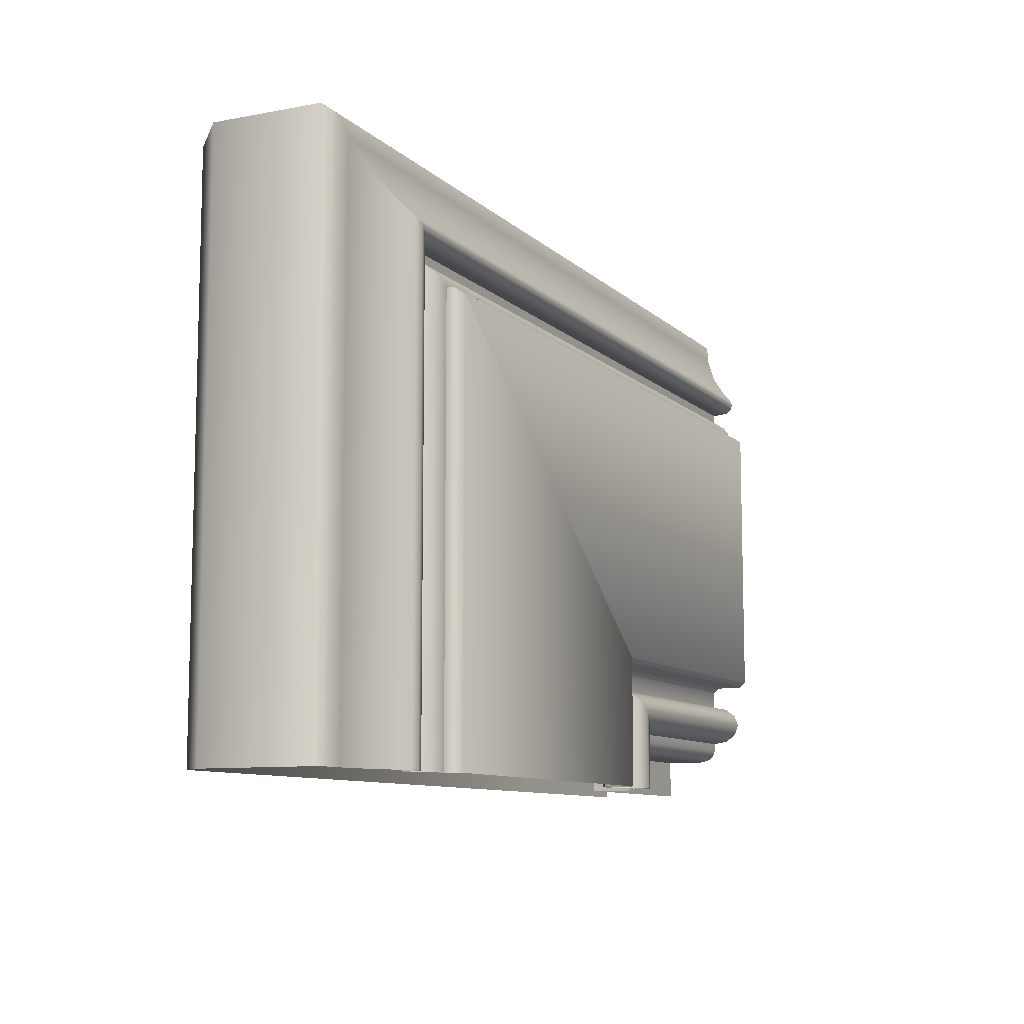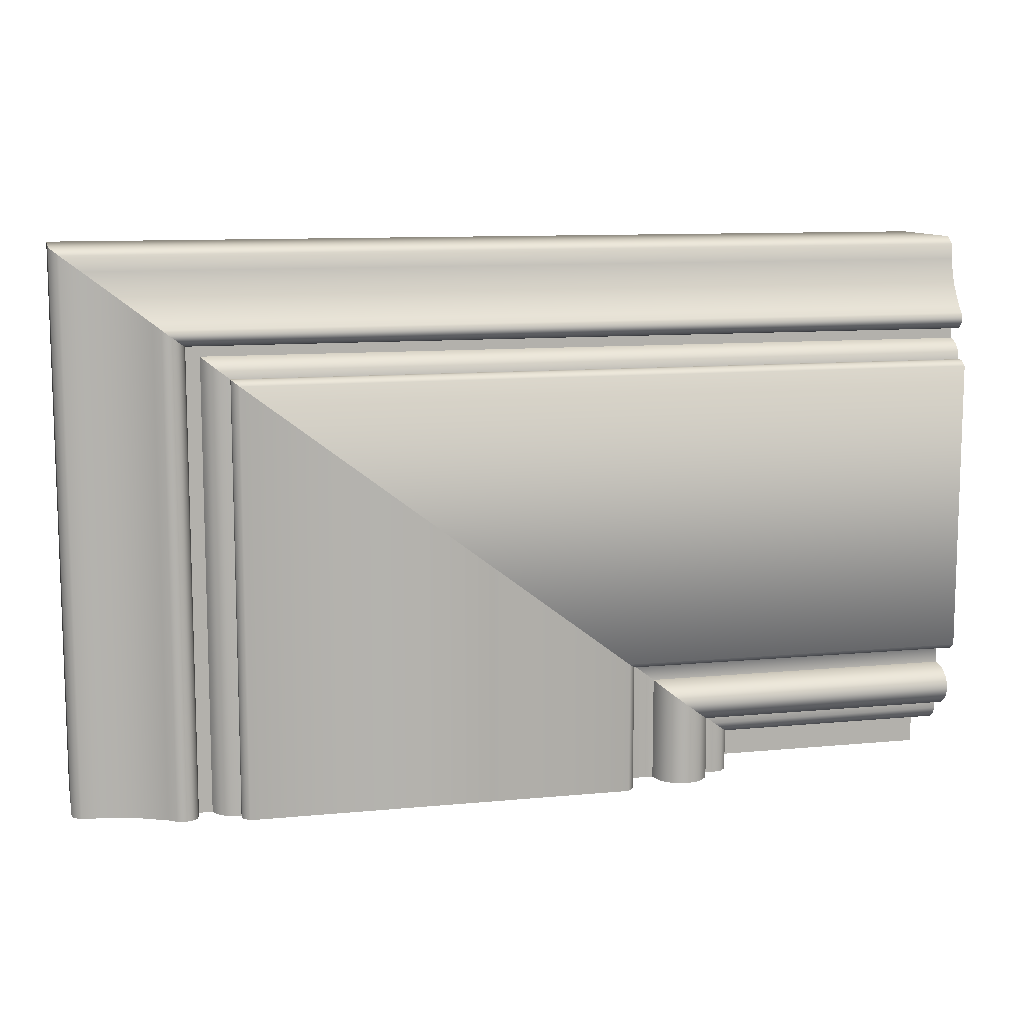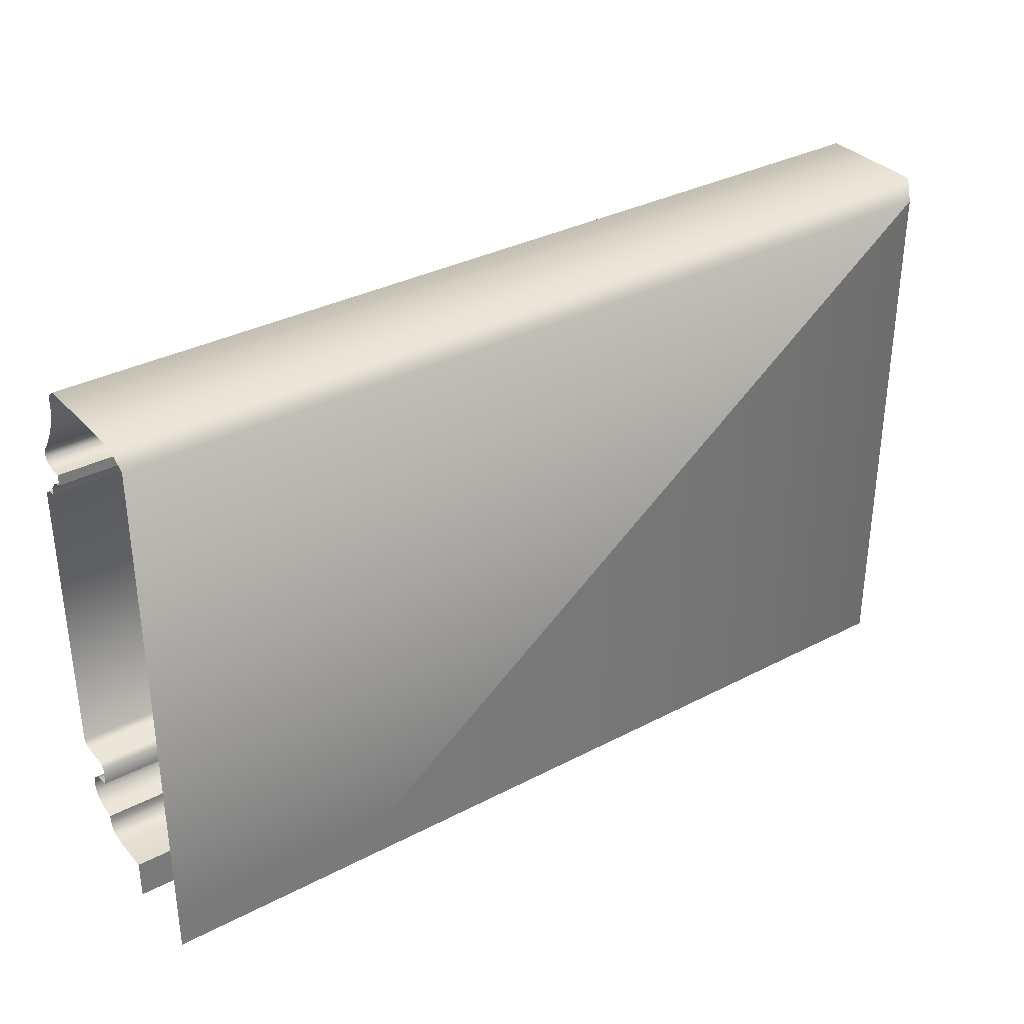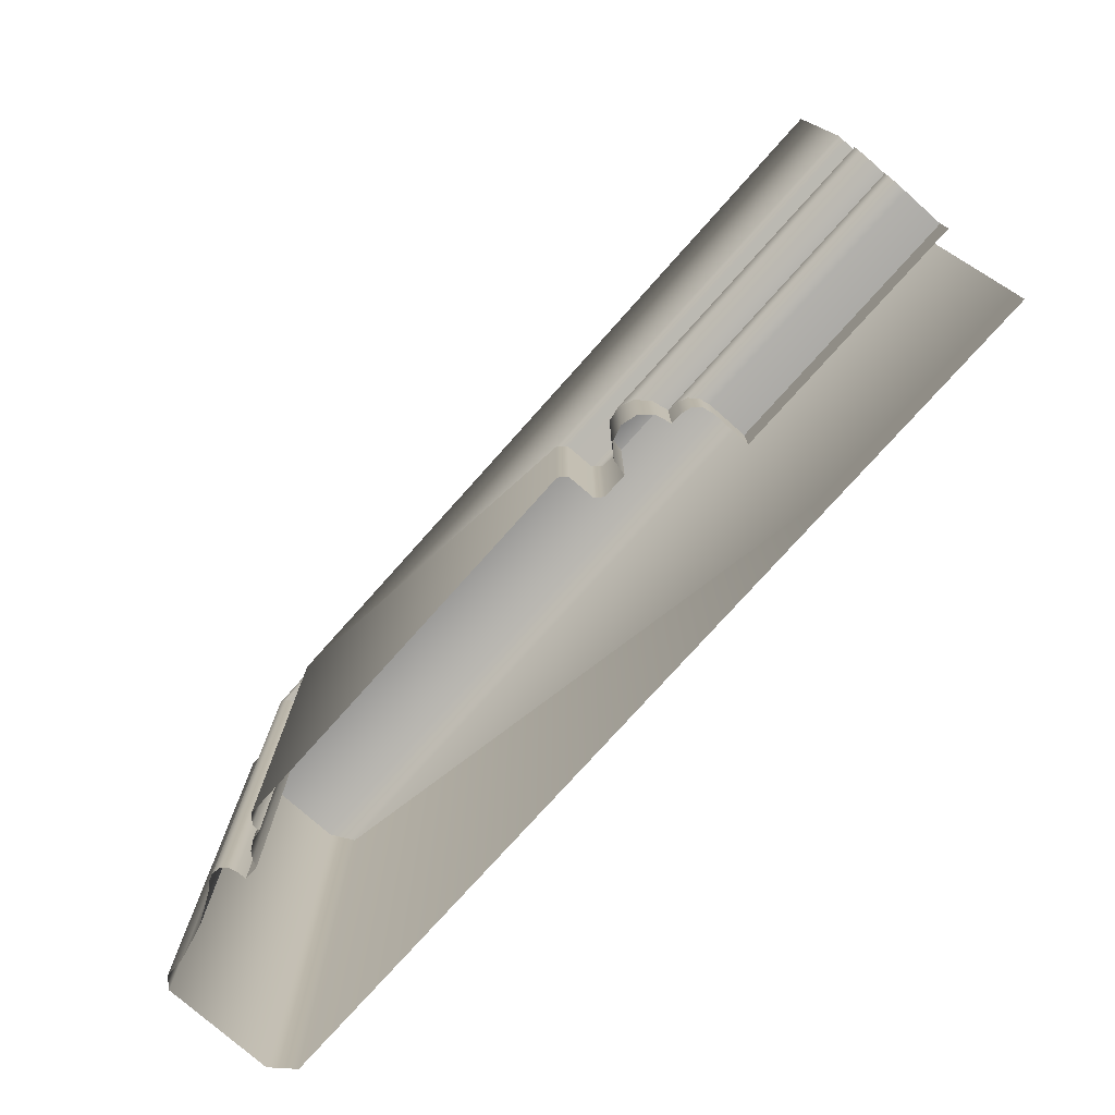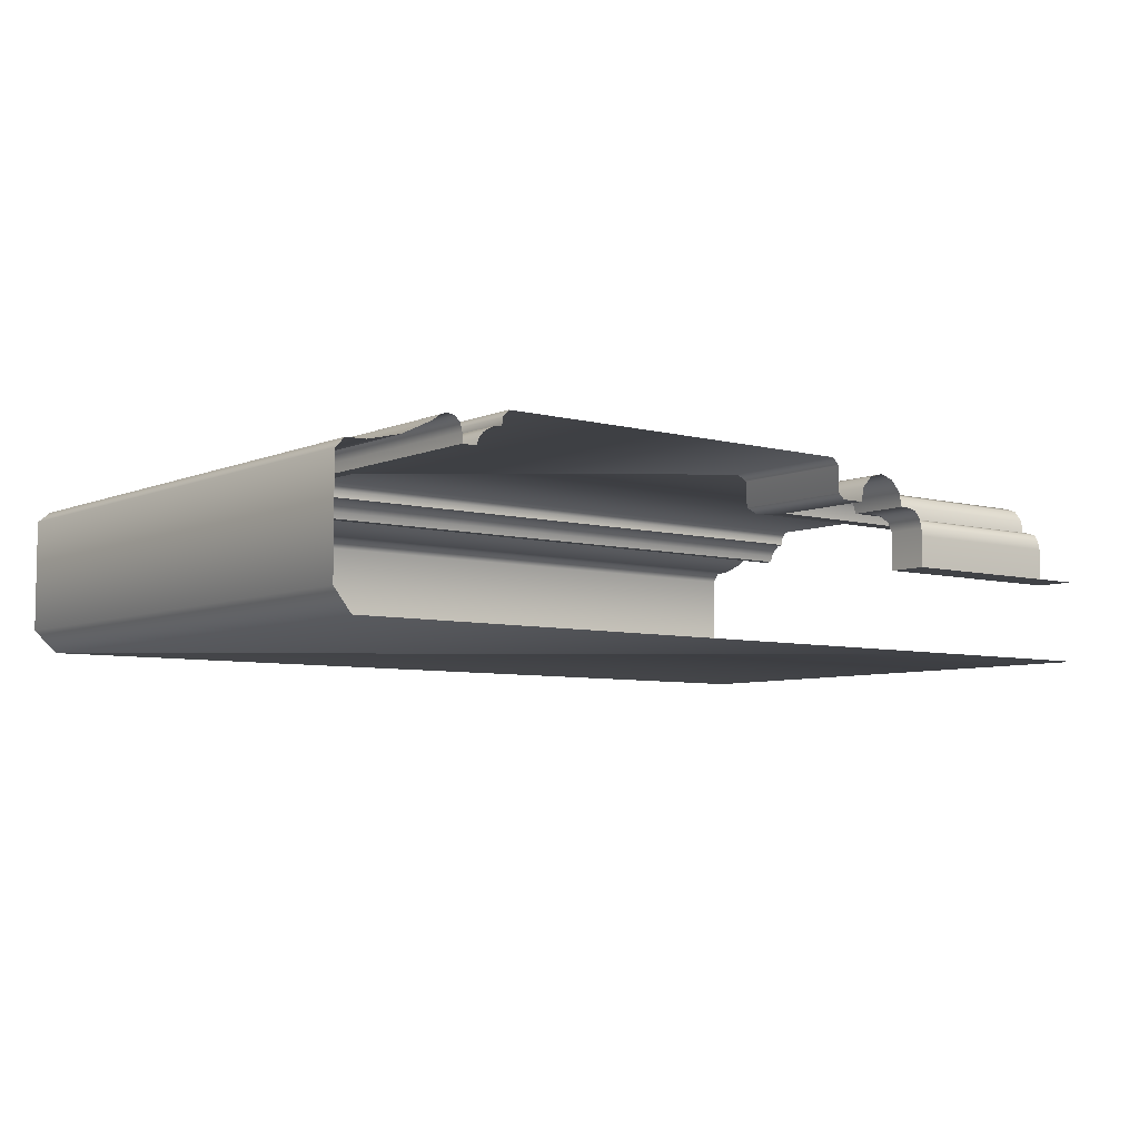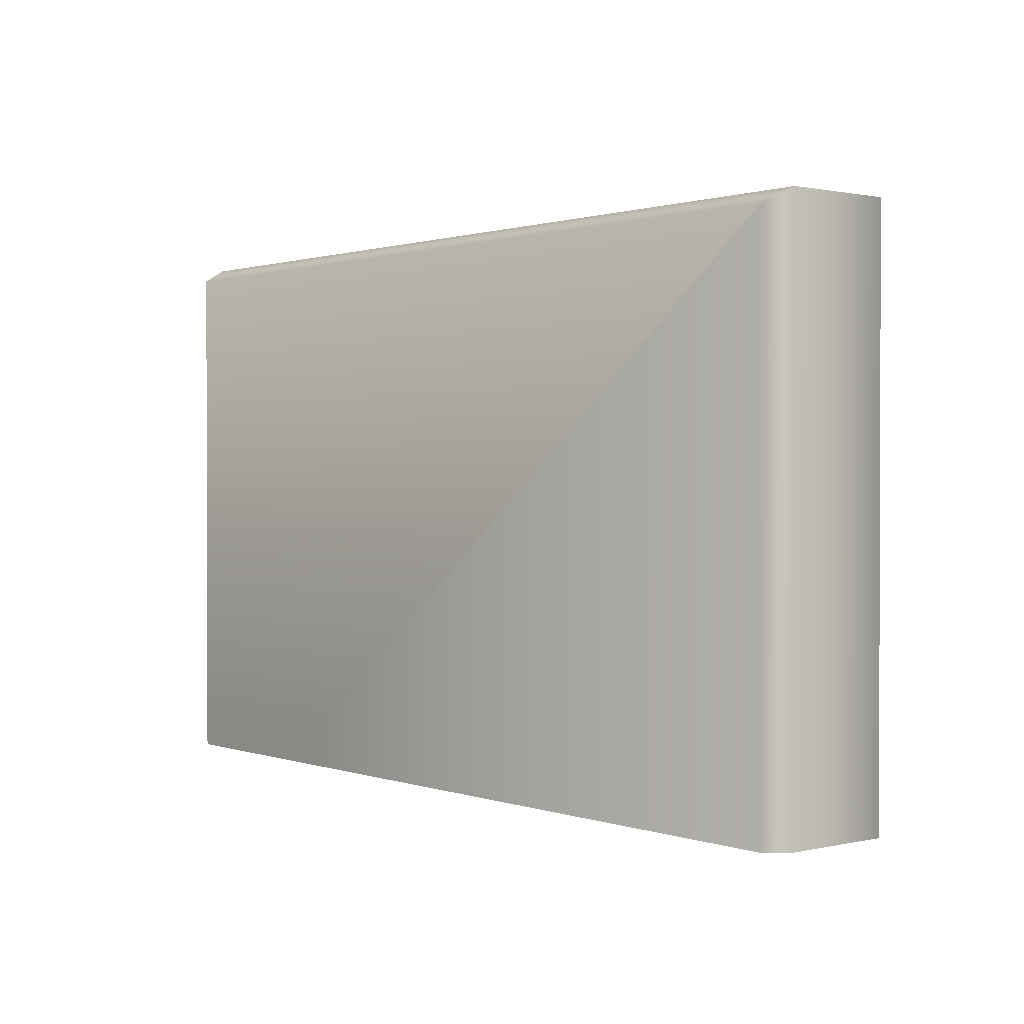
<metadata>
{"format":"obj","ext":"obj","renderer":"f3d","projection":"perspective","resolution":1024,"background":"white","views":[{"elev":-9.6,"azim":-64.3,"up":"+Y"},{"elev":10.6,"azim":-13.5,"up":"+Y"},{"elev":33.9,"azim":144.7,"up":"+Y"},{"elev":-76.1,"azim":48.3,"up":"+Y"},{"elev":-6.4,"azim":-38.4,"up":"+Z"},{"elev":1.0,"azim":-129.3,"up":"+Y"}]}
</metadata>
<code>
o DF_11_TL1/DF_11_TL/mesh21/mesh21-geometry#mesh21-geometry
v -0.2367 0.6952 0.5114
v -0.4043 0.6952 0.4915
v -0.4043 0.6952 0.5114
v -0.2367 0.6952 0.4915
v -0.4043 0.5927 0.4915
v -0.4025 0.6939 0.5132
v -0.4011 0.6927 0.4874
v -0.4043 0.5927 0.5114
v -0.4011 0.5927 0.4874
v -0.2367 0.6939 0.5132
v -0.2367 0.6927 0.4874
v -0.3988 0.6911 0.5133
v -0.4025 0.5927 0.5132
v -0.2793 0.6001 0.4874
v -0.2793 0.5927 0.4874
v -0.2367 0.6911 0.5133
v -0.2367 0.6001 0.4874
v -0.3928 0.6865 0.5147
v -0.3988 0.5927 0.5133
v -0.2367 0.5927 0.4874
v -0.2367 0.6865 0.5147
v -0.3873 0.6823 0.5173
v -0.3928 0.5927 0.5147
v -0.2367 0.6823 0.5173
v -0.3859 0.6812 0.5184
v -0.3873 0.5927 0.5173
v -0.2367 0.6812 0.5184
v -0.3845 0.6802 0.5189
v -0.3859 0.5927 0.5184
v -0.2367 0.6802 0.5189
v -0.3832 0.6791 0.5186
v -0.3845 0.5927 0.5189
v -0.2367 0.6791 0.5186
v -0.3821 0.6783 0.5176
v -0.3832 0.5927 0.5186
v -0.2367 0.6783 0.5176
v -0.3818 0.6781 0.5162
v -0.3821 0.5927 0.5176
v -0.2367 0.6781 0.5162
v -0.3818 0.5927 0.5162
v -0.3818 0.678 0.5144
v -0.3818 0.5927 0.5144
v -0.2367 0.678 0.5144
v -0.3791 0.6761 0.5144
v -0.2367 0.6761 0.5144
v -0.3791 0.5927 0.5144
v -0.3786 0.6757 0.5157
v -0.2367 0.6757 0.5157
v -0.3786 0.5927 0.5157
v -0.3778 0.675 0.5167
v -0.2367 0.675 0.5167
v -0.3778 0.5927 0.5167
v -0.376 0.6737 0.5177
v -0.2367 0.6737 0.5177
v -0.376 0.5927 0.5177
v -0.3743 0.6723 0.5179
v -0.2367 0.6723 0.5179
v -0.3743 0.5927 0.5179
v -0.3742 0.6723 0.5193
v -0.2367 0.6723 0.5193
v -0.3742 0.5927 0.5193
v -0.373 0.6713 0.5207
v -0.2367 0.6713 0.5207
v -0.373 0.5927 0.5207
v -0.3019 0.6173 0.5207
v -0.2367 0.6173 0.5207
v -0.3019 0.5927 0.5207
v -0.3007 0.6163 0.5194
v -0.3007 0.5927 0.5194
v -0.2367 0.6163 0.5194
v -0.3006 0.6163 0.5145
v -0.3006 0.5927 0.5145
v -0.2367 0.6163 0.5145
v -0.2993 0.6153 0.5134
v -0.2367 0.6153 0.5134
v -0.2993 0.5927 0.5134
v -0.2949 0.612 0.5134
v -0.2367 0.612 0.5134
v -0.2949 0.5927 0.5134
v -0.2943 0.6115 0.5161
v -0.2367 0.6115 0.5161
v -0.2943 0.5927 0.5161
v -0.2924 0.61 0.5182
v -0.2367 0.61 0.5182
v -0.2924 0.5927 0.5182
v -0.2897 0.608 0.5189
v -0.2367 0.608 0.5189
v -0.2897 0.5927 0.5189
v -0.287 0.606 0.5182
v -0.2367 0.606 0.5182
v -0.287 0.5927 0.5182
v -0.2851 0.6045 0.5161
v -0.2851 0.5927 0.5161
v -0.2367 0.6045 0.5161
v -0.2845 0.604 0.5134
v -0.2845 0.5927 0.5134
v -0.2367 0.604 0.5134
v -0.2826 0.6026 0.5134
v -0.2367 0.6026 0.5134
v -0.2826 0.5927 0.5134
v -0.2809 0.6013 0.513
v -0.2367 0.6013 0.513
v -0.2809 0.5927 0.513
v -0.2798 0.6004 0.5117
v -0.2798 0.5927 0.5117
v -0.2367 0.6004 0.5117
v -0.2793 0.6001 0.51
v -0.2793 0.5927 0.51
v -0.2367 0.6001 0.51
v -0.2367 0.6001 0.5028
v -0.2793 0.5927 0.5028
v -0.2793 0.6001 0.5028
v -0.2367 0.5927 0.5028
f 1 2 3
f 2 1 4
f 5 3 2
f 6 1 3
f 4 7 2
f 3 5 8
f 2 9 5
f 1 6 10
f 8 6 3
f 7 4 11
f 9 2 7
f 12 10 6
f 6 8 13
f 11 14 7
f 7 15 9
f 10 12 16
f 13 12 6
f 14 11 17
f 15 7 14
f 18 16 12
f 12 13 19
f 20 14 17
f 14 20 15
f 16 18 21
f 19 18 12
f 22 21 18
f 18 19 23
f 21 22 24
f 23 22 18
f 25 24 22
f 22 23 26
f 24 25 27
f 26 25 22
f 28 27 25
f 25 26 29
f 27 28 30
f 29 28 25
f 31 30 28
f 28 29 32
f 30 31 33
f 32 31 28
f 34 33 31
f 31 32 35
f 33 34 36
f 35 34 31
f 37 36 34
f 34 35 38
f 36 37 39
f 34 40 37
f 40 34 38
f 41 39 37
f 42 37 40
f 39 41 43
f 37 42 41
f 44 43 41
f 42 44 41
f 43 44 45
f 44 42 46
f 47 45 44
f 46 47 44
f 45 47 48
f 47 46 49
f 50 48 47
f 49 50 47
f 48 50 51
f 50 49 52
f 53 51 50
f 52 53 50
f 51 53 54
f 53 52 55
f 56 54 53
f 55 56 53
f 54 56 57
f 56 55 58
f 59 57 56
f 58 59 56
f 57 59 60
f 59 58 61
f 62 60 59
f 61 62 59
f 60 62 63
f 62 61 64
f 65 63 62
f 64 65 62
f 63 65 66
f 65 64 67
f 68 66 65
f 69 65 67
f 66 68 70
f 65 69 68
f 71 70 68
f 72 68 69
f 70 71 73
f 68 72 71
f 74 73 71
f 72 74 71
f 73 74 75
f 74 72 76
f 77 75 74
f 76 77 74
f 75 77 78
f 77 76 79
f 80 78 77
f 79 80 77
f 78 80 81
f 80 79 82
f 83 81 80
f 82 83 80
f 81 83 84
f 83 82 85
f 86 84 83
f 85 86 83
f 84 86 87
f 86 85 88
f 89 87 86
f 88 89 86
f 87 89 90
f 89 88 91
f 92 90 89
f 93 89 91
f 90 92 94
f 89 93 92
f 95 94 92
f 96 92 93
f 94 95 97
f 92 96 95
f 98 97 95
f 96 98 95
f 97 98 99
f 98 96 100
f 101 99 98
f 100 101 98
f 99 101 102
f 101 100 103
f 104 102 101
f 105 101 103
f 102 104 106
f 101 105 104
f 107 106 104
f 108 104 105
f 106 107 109
f 104 108 107
f 107 110 109
f 111 107 108
f 110 107 112
f 107 111 112
f 111 110 112
f 110 111 113
f 3 2 1
f 4 1 2
f 2 3 5
f 3 1 6
f 2 7 4
f 8 5 3
f 5 9 2
f 10 6 1
f 3 6 8
f 11 4 7
f 7 2 9
f 6 10 12
f 13 8 6
f 7 14 11
f 9 15 7
f 16 12 10
f 6 12 13
f 17 11 14
f 14 7 15
f 12 16 18
f 19 13 12
f 17 14 20
f 15 20 14
f 21 18 16
f 12 18 19
f 18 21 22
f 23 19 18
f 24 22 21
f 18 22 23
f 22 24 25
f 26 23 22
f 27 25 24
f 22 25 26
f 25 27 28
f 29 26 25
f 30 28 27
f 25 28 29
f 28 30 31
f 32 29 28
f 33 31 30
f 28 31 32
f 31 33 34
f 35 32 31
f 36 34 33
f 31 34 35
f 34 36 37
f 38 35 34
f 39 37 36
f 37 40 34
f 38 34 40
f 37 39 41
f 40 37 42
f 43 41 39
f 41 42 37
f 41 43 44
f 41 44 42
f 45 44 43
f 46 42 44
f 44 45 47
f 44 47 46
f 48 47 45
f 49 46 47
f 47 48 50
f 47 50 49
f 51 50 48
f 52 49 50
f 50 51 53
f 50 53 52
f 54 53 51
f 55 52 53
f 53 54 56
f 53 56 55
f 57 56 54
f 58 55 56
f 56 57 59
f 56 59 58
f 60 59 57
f 61 58 59
f 59 60 62
f 59 62 61
f 63 62 60
f 64 61 62
f 62 63 65
f 62 65 64
f 66 65 63
f 67 64 65
f 65 66 68
f 67 65 69
f 70 68 66
f 68 69 65
f 68 70 71
f 69 68 72
f 73 71 70
f 71 72 68
f 71 73 74
f 71 74 72
f 75 74 73
f 76 72 74
f 74 75 77
f 74 77 76
f 78 77 75
f 79 76 77
f 77 78 80
f 77 80 79
f 81 80 78
f 82 79 80
f 80 81 83
f 80 83 82
f 84 83 81
f 85 82 83
f 83 84 86
f 83 86 85
f 87 86 84
f 88 85 86
f 86 87 89
f 86 89 88
f 90 89 87
f 91 88 89
f 89 90 92
f 91 89 93
f 94 92 90
f 92 93 89
f 92 94 95
f 93 92 96
f 97 95 94
f 95 96 92
f 95 97 98
f 95 98 96
f 99 98 97
f 100 96 98
f 98 99 101
f 98 101 100
f 102 101 99
f 103 100 101
f 101 102 104
f 103 101 105
f 106 104 102
f 104 105 101
f 104 106 107
f 105 104 108
f 109 107 106
f 107 108 104
f 109 110 107
f 108 107 111
f 112 107 110
f 112 111 107
f 112 110 111
f 113 111 110

</code>
